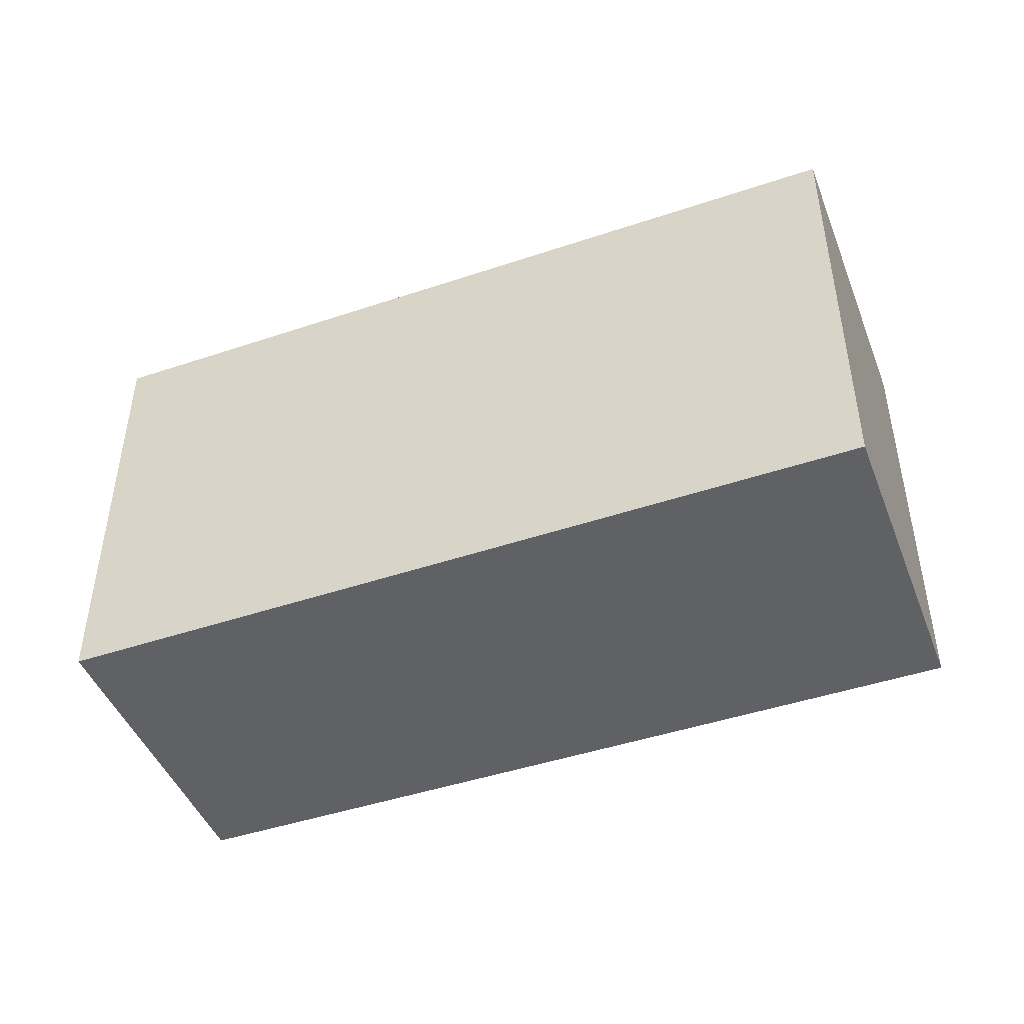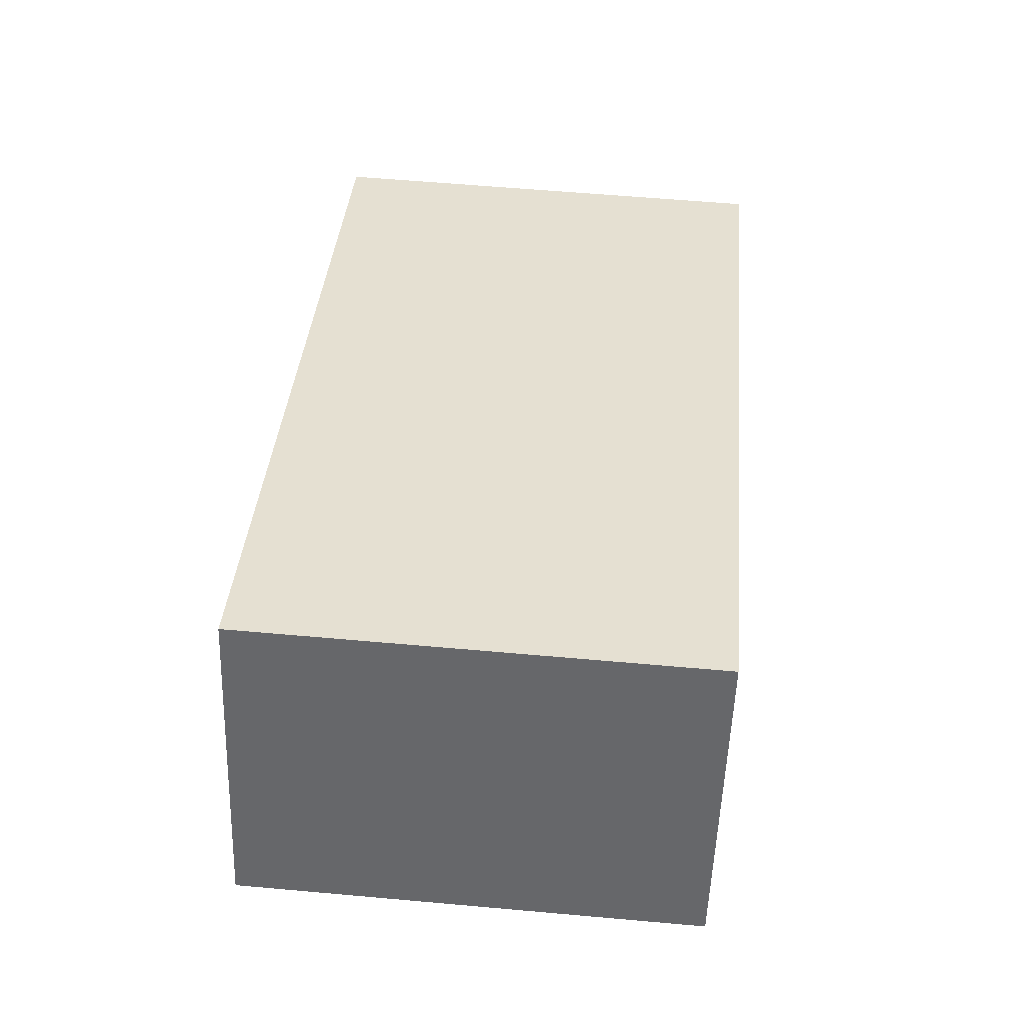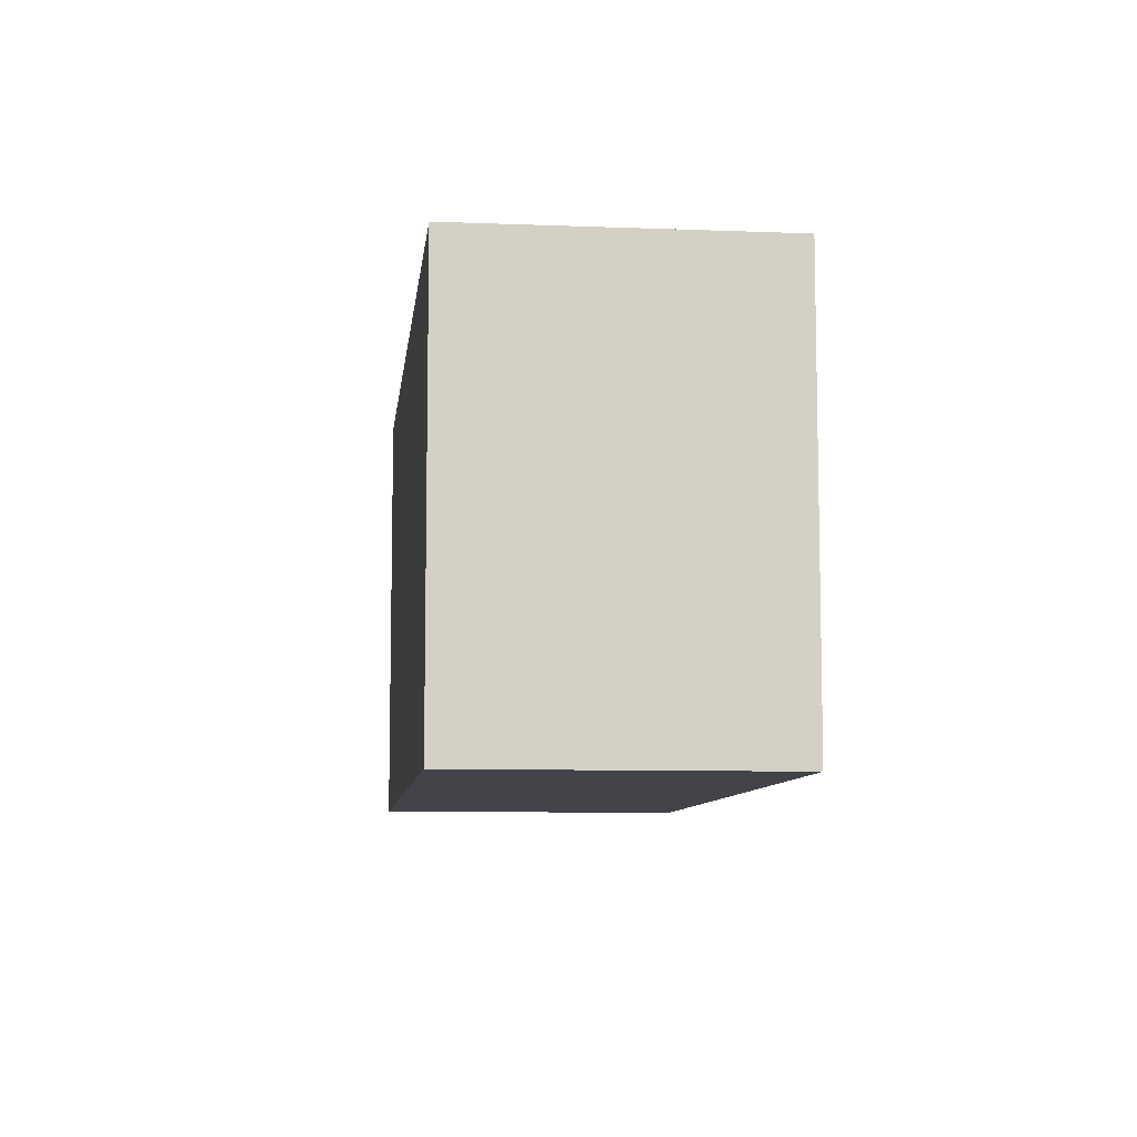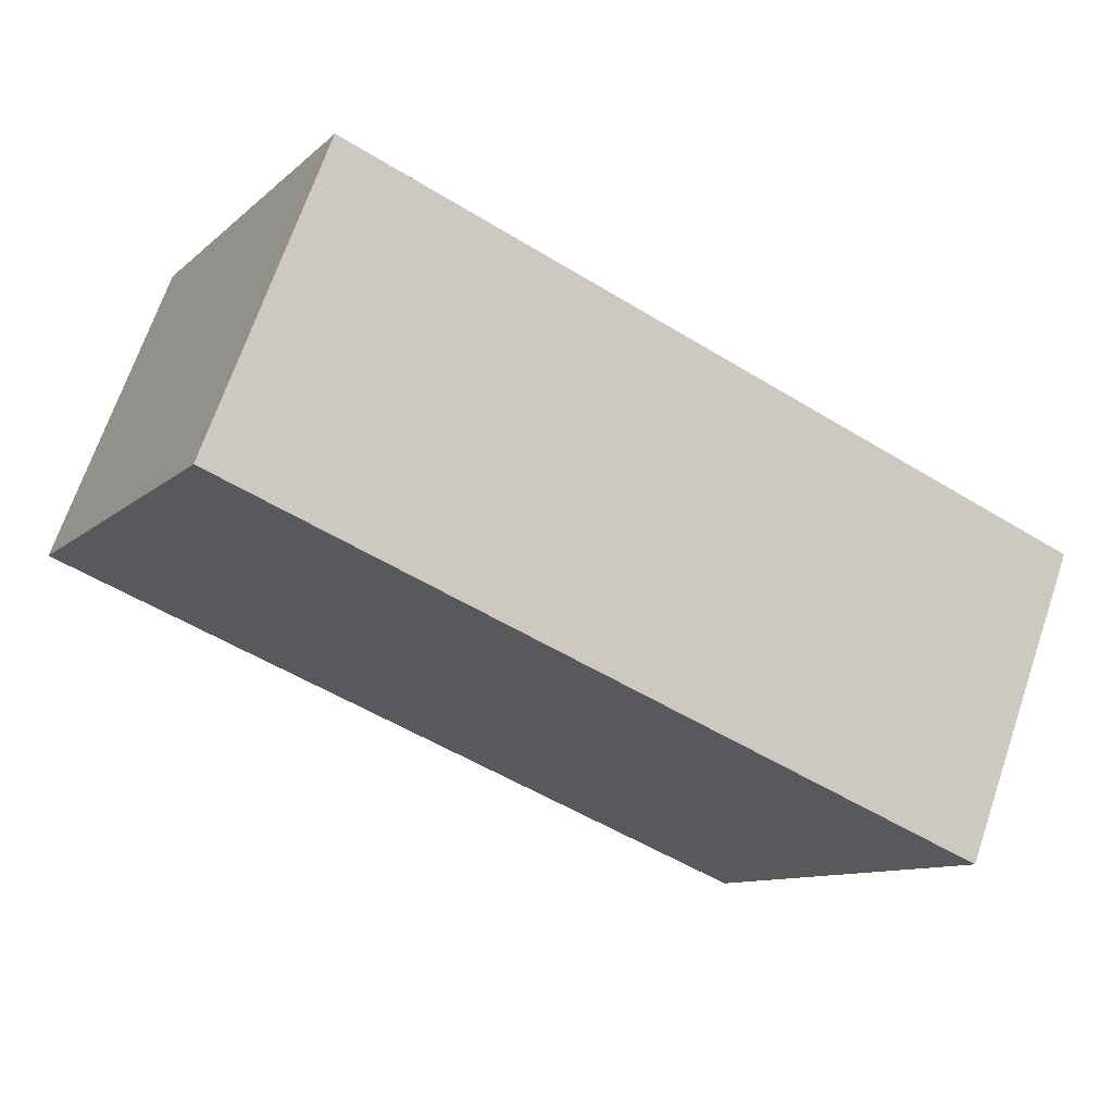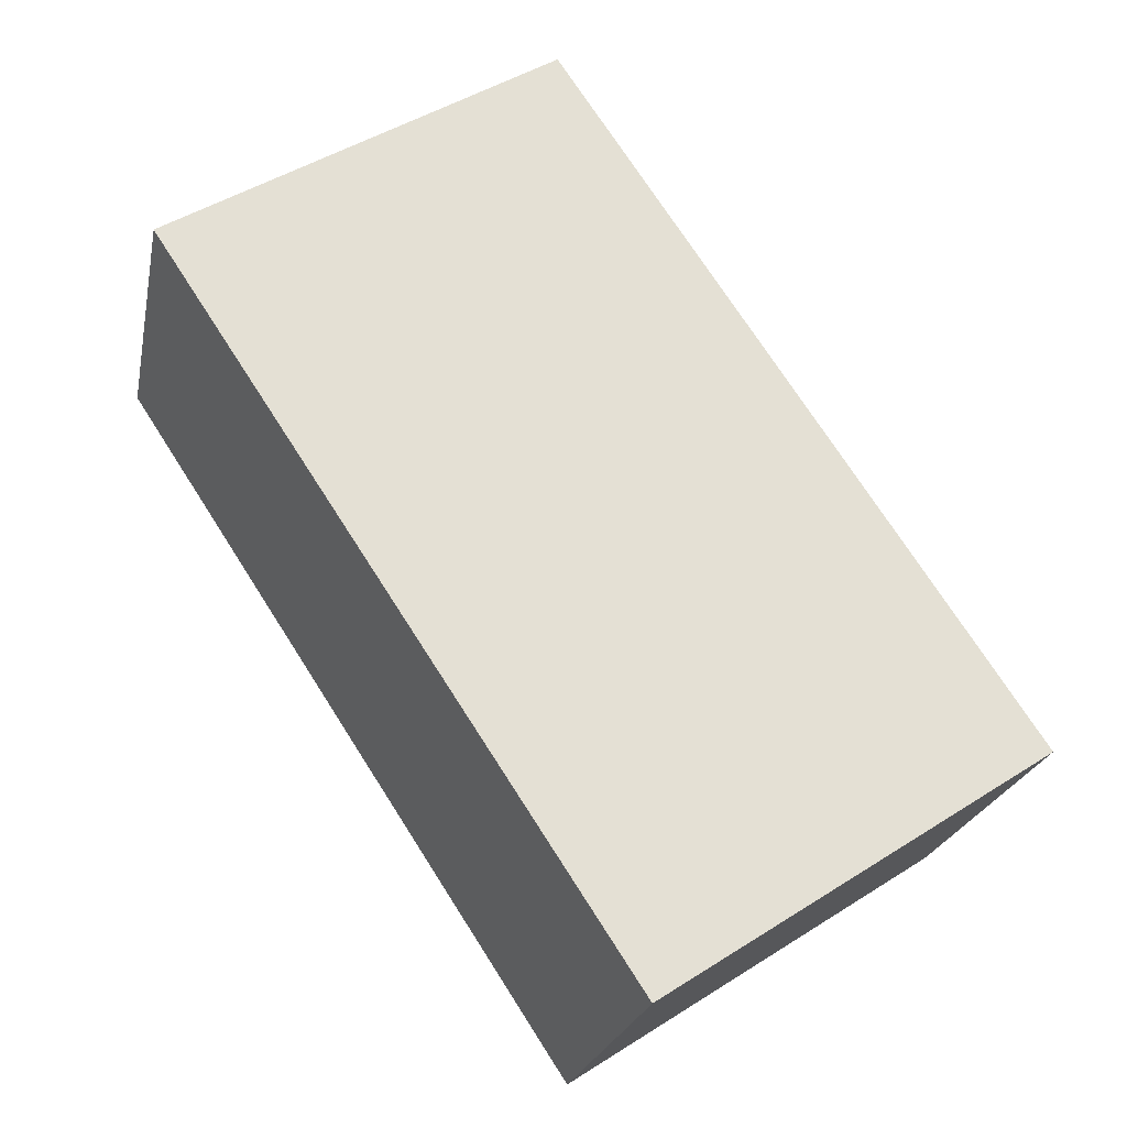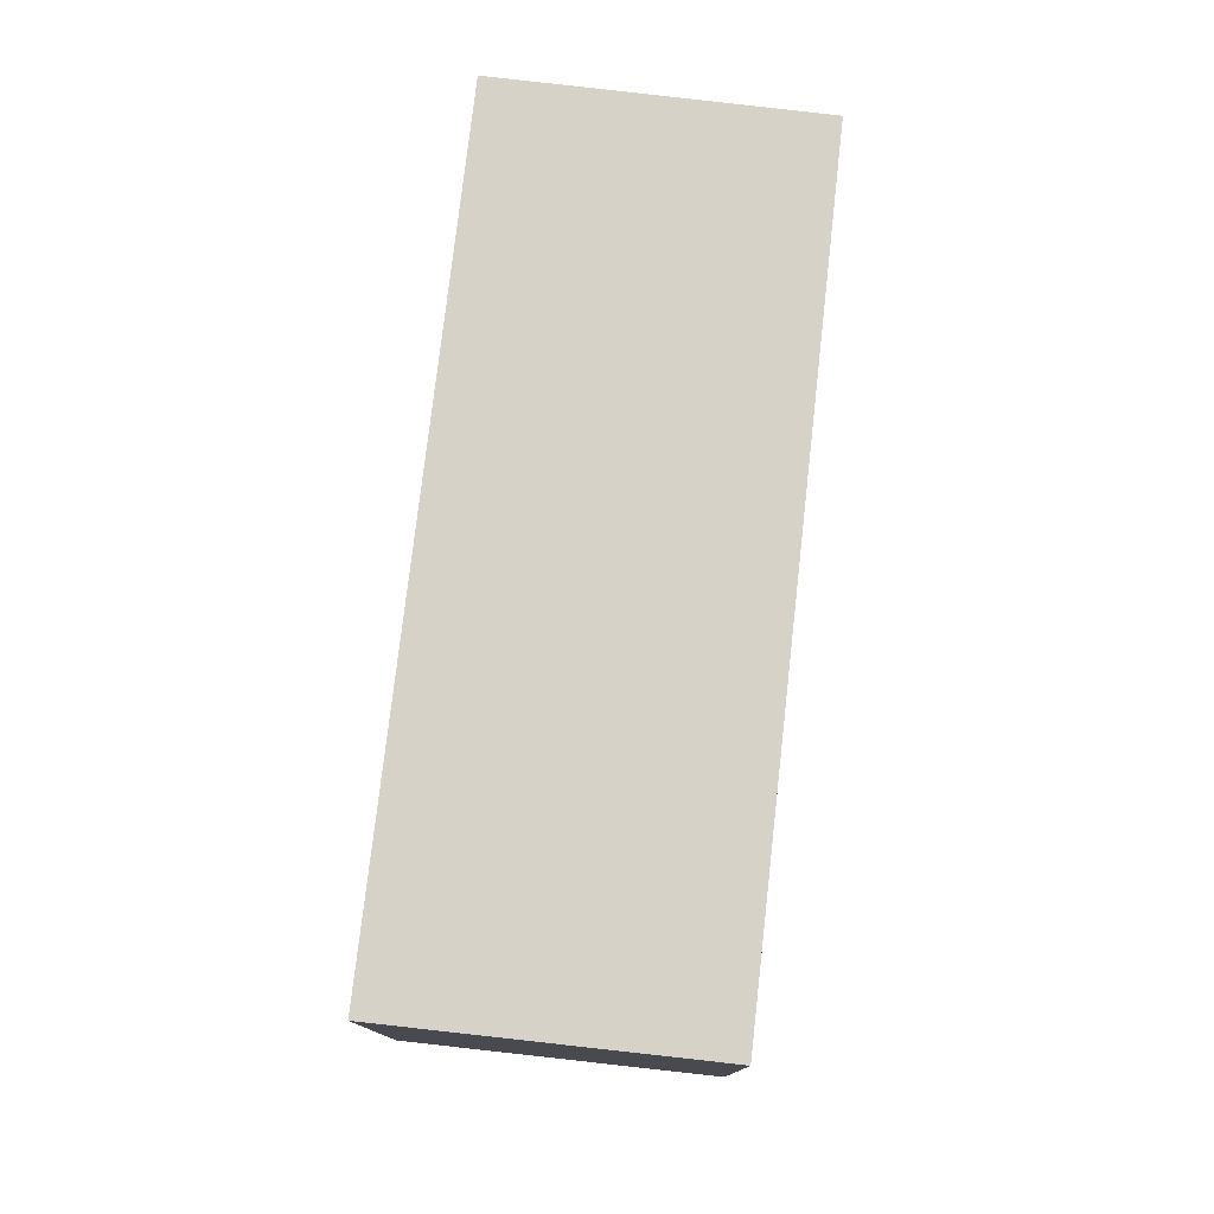
<metadata>
{"format":"obj","ext":"obj","renderer":"f3d","projection":"perspective","resolution":1024,"background":"white","views":[{"elev":-46.2,"azim":42.3,"up":"+Y"},{"elev":58.4,"azim":-84.7,"up":"+Z"},{"elev":-8.5,"azim":-74.9,"up":"+Y"},{"elev":-10.6,"azim":-27.0,"up":"+Z"},{"elev":47.7,"azim":54.6,"up":"+Z"},{"elev":77.8,"azim":117.9,"up":"+Y"}]}
</metadata>
<code>
v  0 7.448 4.561e-16
v  14.44 7.448 -0.533
v  12.67 7.448 -5.003
v  14.66 7.448 0.025
v  1.924 7.448 4.983
v  12.67 3.063e-16 -5.003
v  0 0 0
v  1.924 -3.051e-16 4.983
v  14.66 -1.531e-18 0.025
v  14.44 3.264e-17 -0.533
g defaultobject
f 1 2 3
f 2 1 4
f 4 1 5
f 6 1 3
f 1 6 7
f 7 5 1
f 5 7 8
f 8 4 5
f 4 8 9
f 2 6 3
f 6 2 4
f 6 4 10
f 10 4 9
f 6 8 7
f 8 6 10
f 8 10 9

</code>
